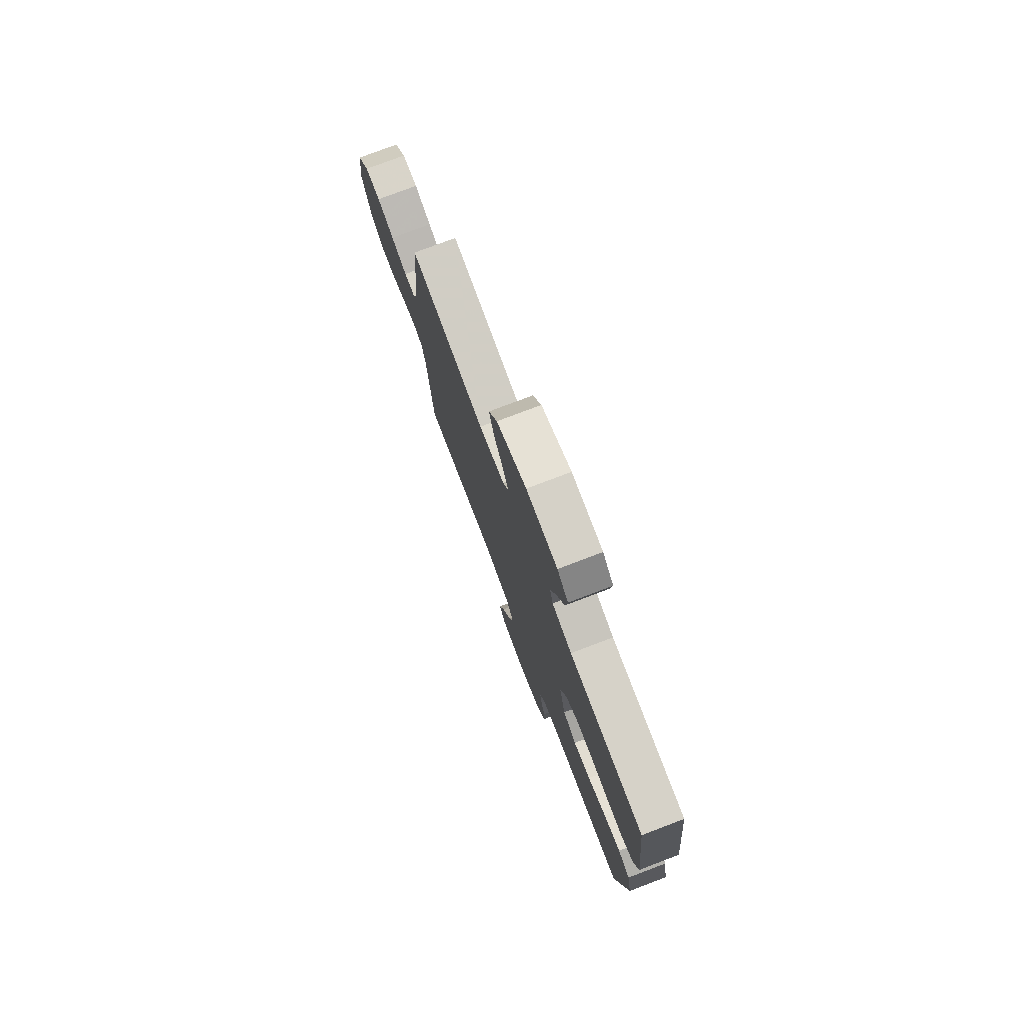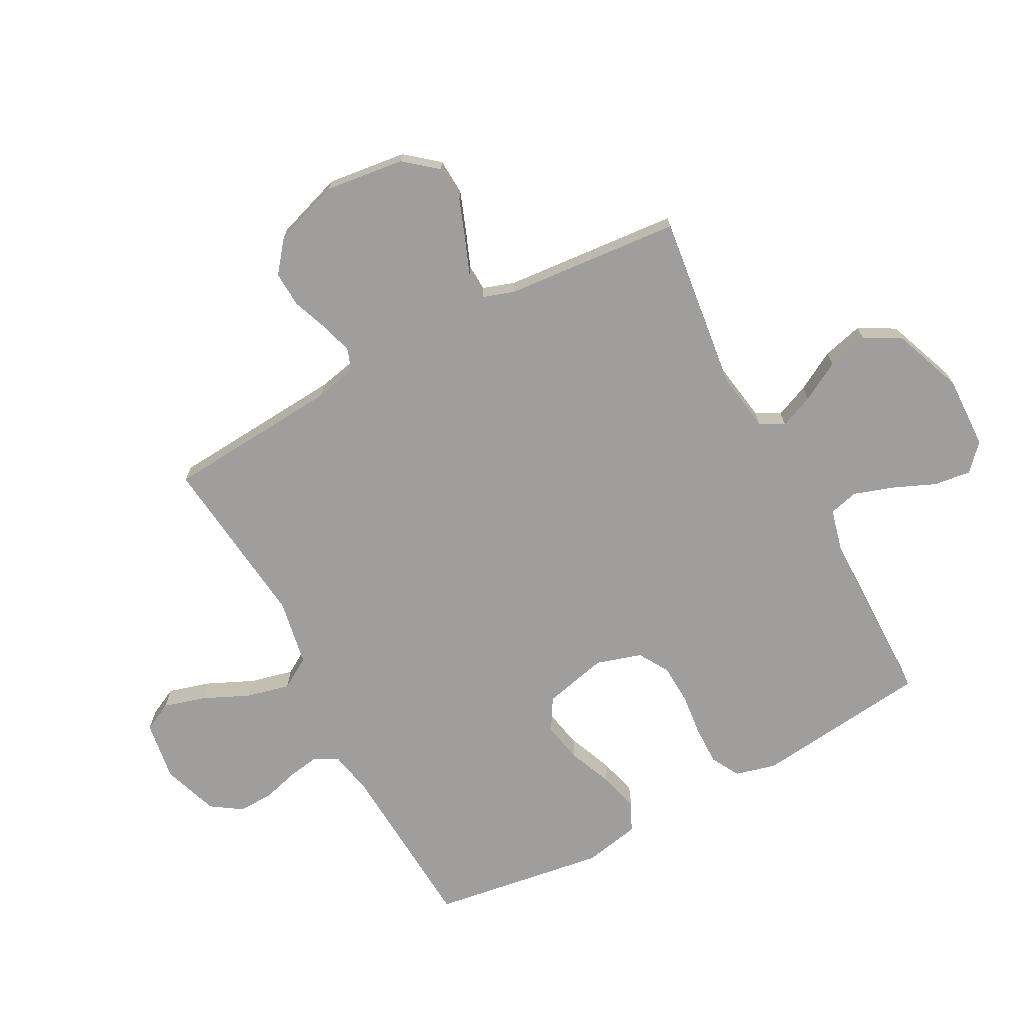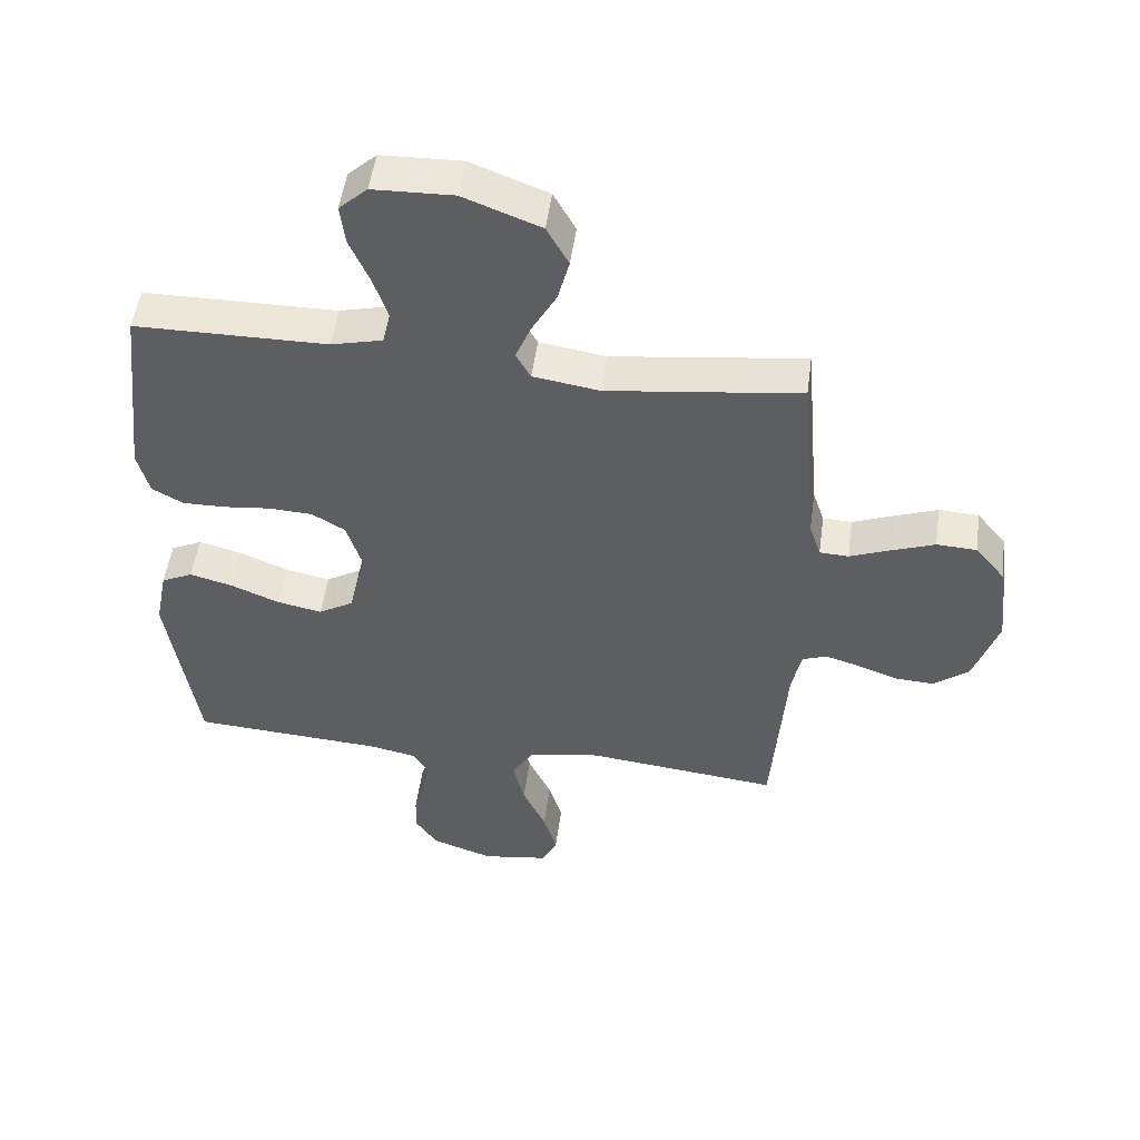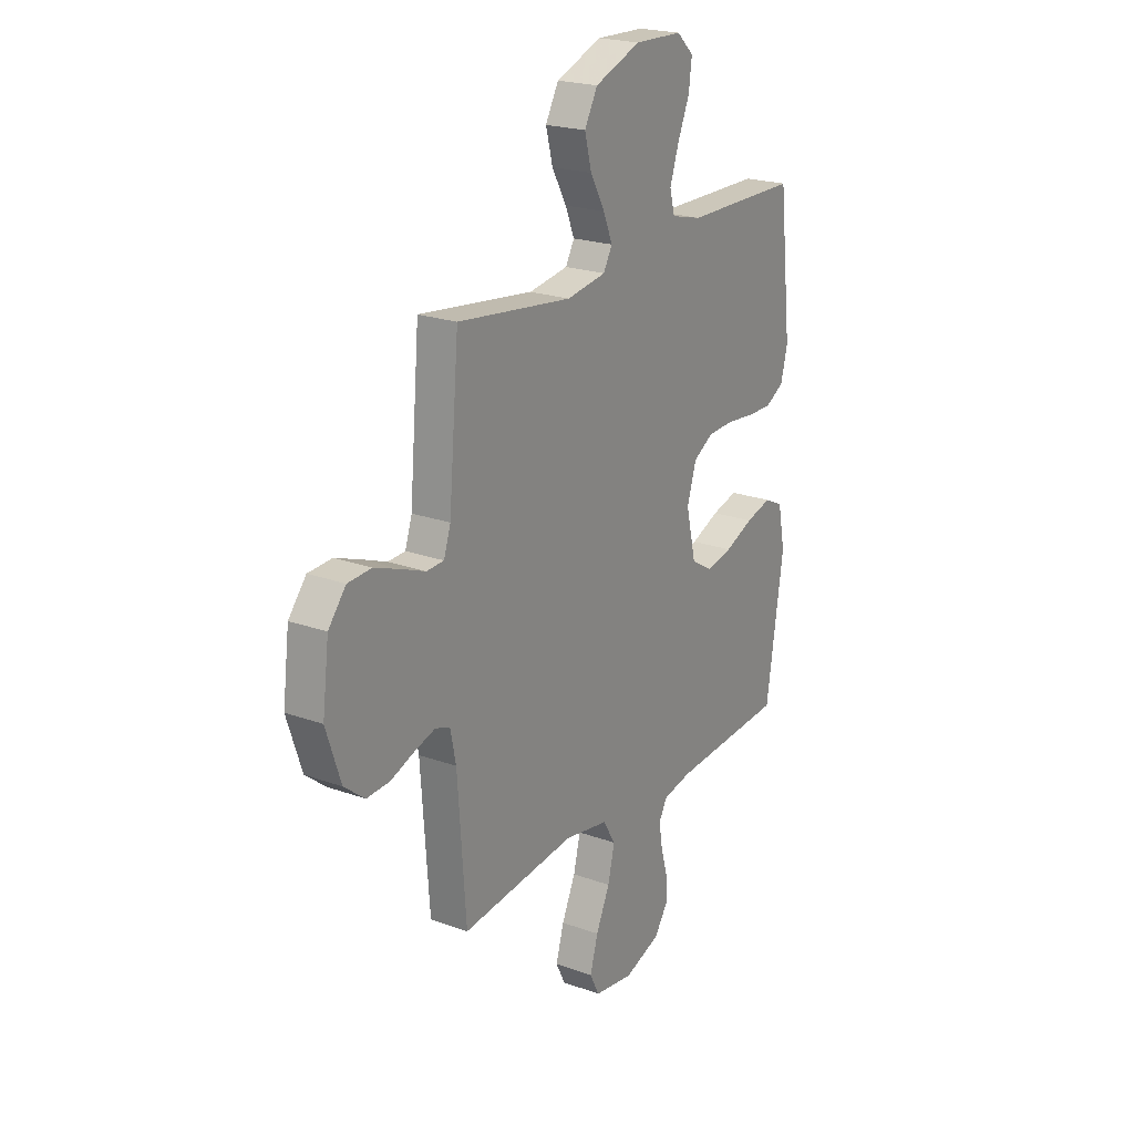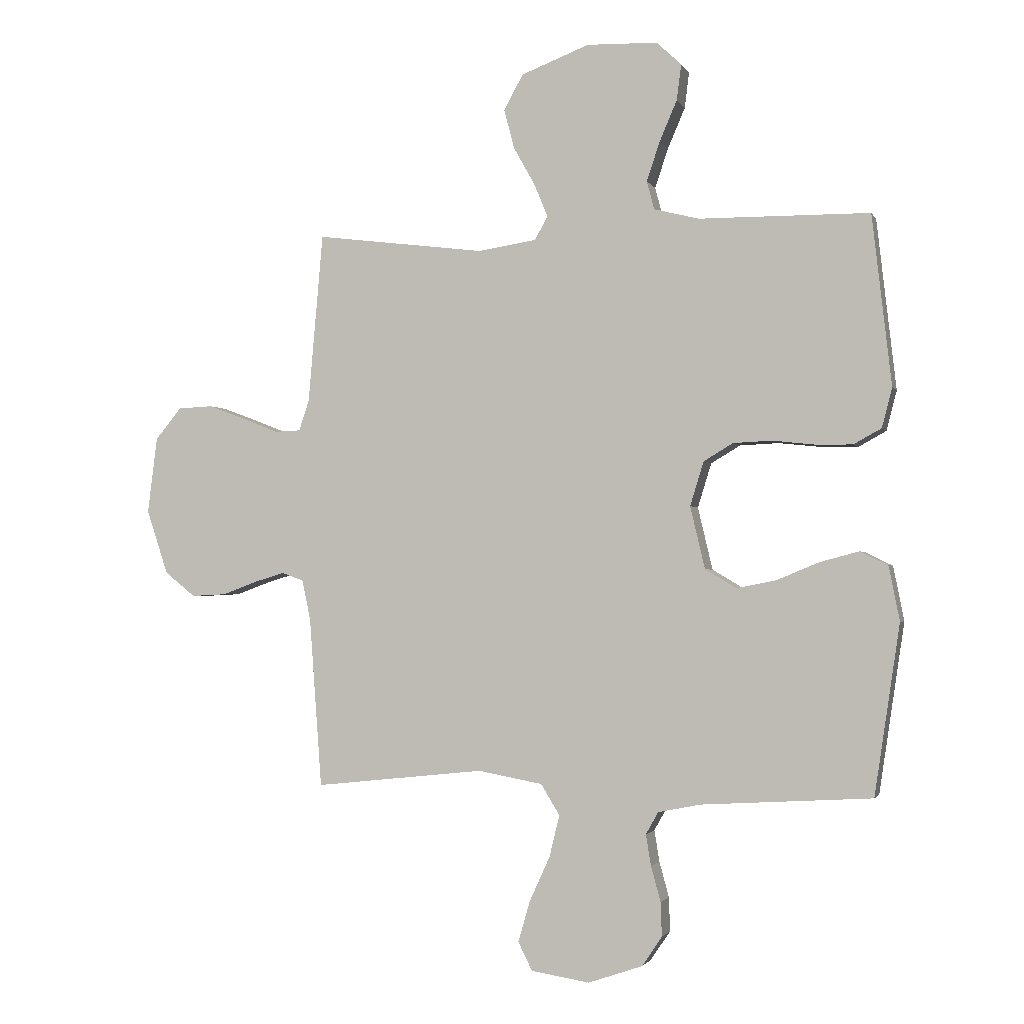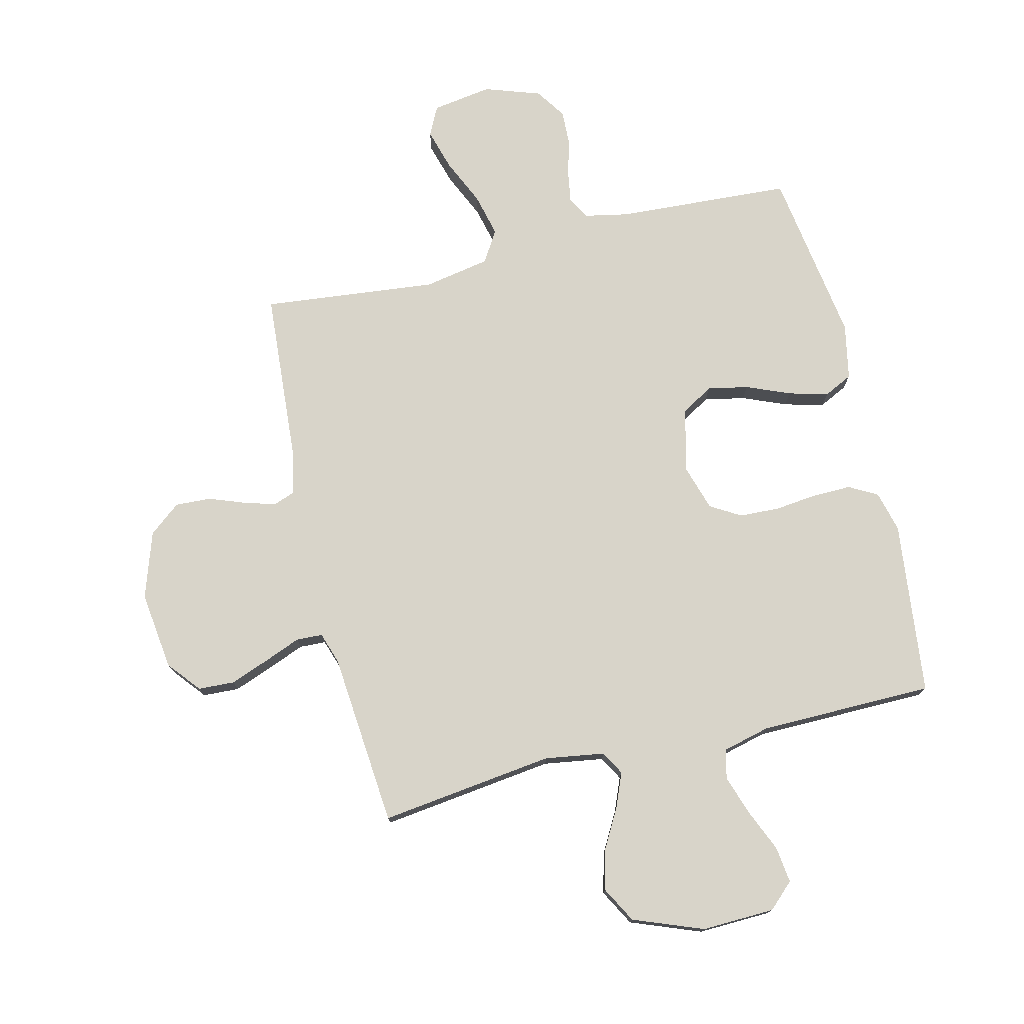
<metadata>
{"format":"obj","ext":"obj","renderer":"f3d","projection":"perspective","resolution":1024,"background":"white","views":[{"elev":77.3,"azim":69.2,"up":"+Z"},{"elev":-70.9,"azim":-61.8,"up":"+Y"},{"elev":51.0,"azim":-172.2,"up":"+Z"},{"elev":21.9,"azim":-57.7,"up":"+Z"},{"elev":-1.9,"azim":15.7,"up":"+Z"},{"elev":75.7,"azim":-13.6,"up":"+Y"}]}
</metadata>
<code>
v -0.5 0.07 -0.5
v -0.522 0.07 -0.2
v -0.537 0.07 -0.129
v -0.575 0.07 -0.115
v -0.629 0.07 -0.131
v -0.691 0.07 -0.154
v -0.752 0.07 -0.157
v -0.806 0.07 -0.114
v -0.844 0.07 0
v -0.827 0.07 0.135
v -0.781 0.07 0.191
v -0.719 0.07 0.194
v -0.652 0.07 0.169
v -0.589 0.07 0.144
v -0.544 0.07 0.146
v -0.526 0.07 0.2
v -0.5 0.07 0.5
v -0.2 0.07 0.462
v -0.097 0.07 0.478
v -0.074 0.07 0.519
v -0.098 0.07 0.577
v -0.136 0.07 0.645
v -0.154 0.07 0.714
v -0.12 0.07 0.776
v 0 0.07 0.822
v 0.125 0.07 0.818
v 0.169 0.07 0.777
v 0.161 0.07 0.714
v 0.13 0.07 0.642
v 0.107 0.07 0.573
v 0.12 0.07 0.523
v 0.2 0.07 0.503
v 0.5 0.07 0.5
v 0.534 0.07 0.2
v 0.516 0.07 0.13
v 0.467 0.07 0.103
v 0.401 0.07 0.104
v 0.328 0.07 0.112
v 0.259 0.07 0.109
v 0.207 0.07 0.078
v 0.183 0.07 0
v 0.209 0.07 -0.11
v 0.264 0.07 -0.143
v 0.334 0.07 -0.129
v 0.409 0.07 -0.098
v 0.477 0.07 -0.08
v 0.526 0.07 -0.104
v 0.545 0.07 -0.2
v 0.5 0.07 -0.5
v 0.2 0.07 -0.518
v 0.125 0.07 -0.533
v 0.103 0.07 -0.572
v 0.112 0.07 -0.627
v 0.129 0.07 -0.689
v 0.131 0.07 -0.749
v 0.096 0.07 -0.801
v 0 0.07 -0.834
v -0.103 0.07 -0.818
v -0.128 0.07 -0.768
v -0.107 0.07 -0.696
v -0.071 0.07 -0.617
v -0.053 0.07 -0.543
v -0.086 0.07 -0.489
v -0.2 0.07 -0.468
v -0.5 0 -0.5
v -0.522 0 -0.2
v -0.537 0 -0.129
v -0.575 0 -0.115
v -0.629 0 -0.131
v -0.691 0 -0.154
v -0.752 0 -0.157
v -0.806 0 -0.114
v -0.844 0 0
v -0.827 0 0.135
v -0.781 0 0.191
v -0.719 0 0.194
v -0.652 0 0.169
v -0.589 0 0.144
v -0.544 0 0.146
v -0.526 0 0.2
v -0.5 0 0.5
v -0.2 0 0.462
v -0.097 0 0.478
v -0.074 0 0.519
v -0.098 0 0.577
v -0.136 0 0.645
v -0.154 0 0.714
v -0.12 0 0.776
v 0 0 0.822
v 0.125 0 0.818
v 0.169 0 0.777
v 0.161 0 0.714
v 0.13 0 0.642
v 0.107 0 0.573
v 0.12 0 0.523
v 0.2 0 0.503
v 0.5 0 0.5
v 0.534 0 0.2
v 0.516 0 0.13
v 0.467 0 0.103
v 0.401 0 0.104
v 0.328 0 0.112
v 0.259 0 0.109
v 0.207 0 0.078
v 0.183 0 0
v 0.209 0 -0.11
v 0.264 0 -0.143
v 0.334 0 -0.129
v 0.409 0 -0.098
v 0.477 0 -0.08
v 0.526 0 -0.104
v 0.545 0 -0.2
v 0.5 0 -0.5
v 0.2 0 -0.518
v 0.125 0 -0.533
v 0.103 0 -0.572
v 0.112 0 -0.627
v 0.129 0 -0.689
v 0.131 0 -0.749
v 0.096 0 -0.801
v 0 0 -0.834
v -0.103 0 -0.818
v -0.128 0 -0.768
v -0.107 0 -0.696
v -0.071 0 -0.617
v -0.053 0 -0.543
v -0.086 0 -0.489
v -0.2 0 -0.468
f 59 60 61
f 58 59 61
f 57 58 61
f 56 57 61
f 55 56 61
f 54 55 61
f 53 54 61
f 52 53 61 62
f 51 52 62 63
f 48 49 50
f 47 48 50
f 46 47 50
f 45 46 50
f 44 45 50
f 50 51 63
f 44 50 63
f 43 44 63
f 36 37 38
f 35 36 38
f 34 35 38
f 33 34 38
f 32 33 38
f 31 32 38 39
f 27 28 29
f 26 27 29
f 25 26 29
f 24 25 29
f 23 24 29
f 22 23 29
f 21 22 29
f 20 21 29 30
f 19 20 30 31
f 16 17 18
f 15 16 18 19
f 12 13 14
f 11 12 14
f 10 11 14
f 9 10 14
f 8 9 14
f 7 8 14
f 6 7 14
f 5 6 14
f 4 5 14 15
f 31 39 40
f 19 31 40
f 15 19 40
f 4 15 40
f 3 4 40
f 42 43 63 64
f 64 1 2
f 42 64 2
f 41 42 2
f 2 3 40 41
f 125 124 123
f 125 123 122
f 125 122 121
f 125 121 120
f 125 120 119
f 125 119 118
f 125 118 117
f 126 125 117 116
f 127 126 116 115
f 114 113 112
f 114 112 111
f 114 111 110
f 114 110 109
f 114 109 108
f 127 115 114
f 127 114 108
f 127 108 107
f 102 101 100
f 102 100 99
f 102 99 98
f 102 98 97
f 102 97 96
f 103 102 96 95
f 93 92 91
f 93 91 90
f 93 90 89
f 93 89 88
f 93 88 87
f 93 87 86
f 93 86 85
f 94 93 85 84
f 95 94 84 83
f 82 81 80
f 83 82 80 79
f 78 77 76
f 78 76 75
f 78 75 74
f 78 74 73
f 78 73 72
f 78 72 71
f 78 71 70
f 78 70 69
f 79 78 69 68
f 104 103 95
f 104 95 83
f 104 83 79
f 104 79 68
f 104 68 67
f 128 127 107 106
f 66 65 128
f 66 128 106
f 66 106 105
f 105 104 67 66
f 1 65 66 2
f 2 66 67 3
f 3 67 68 4
f 4 68 69 5
f 5 69 70 6
f 6 70 71 7
f 7 71 72 8
f 8 72 73 9
f 9 73 74 10
f 10 74 75 11
f 11 75 76 12
f 12 76 77 13
f 13 77 78 14
f 14 78 79 15
f 15 79 80 16
f 16 80 81 17
f 17 81 82 18
f 18 82 83 19
f 19 83 84 20
f 20 84 85 21
f 21 85 86 22
f 22 86 87 23
f 23 87 88 24
f 24 88 89 25
f 25 89 90 26
f 26 90 91 27
f 27 91 92 28
f 28 92 93 29
f 29 93 94 30
f 30 94 95 31
f 31 95 96 32
f 32 96 97 33
f 33 97 98 34
f 34 98 99 35
f 35 99 100 36
f 36 100 101 37
f 37 101 102 38
f 38 102 103 39
f 39 103 104 40
f 40 104 105 41
f 41 105 106 42
f 42 106 107 43
f 43 107 108 44
f 44 108 109 45
f 45 109 110 46
f 46 110 111 47
f 47 111 112 48
f 48 112 113 49
f 49 113 114 50
f 50 114 115 51
f 51 115 116 52
f 52 116 117 53
f 53 117 118 54
f 54 118 119 55
f 55 119 120 56
f 56 120 121 57
f 57 121 122 58
f 58 122 123 59
f 59 123 124 60
f 60 124 125 61
f 61 125 126 62
f 62 126 127 63
f 63 127 128 64
f 64 128 65 1

</code>
